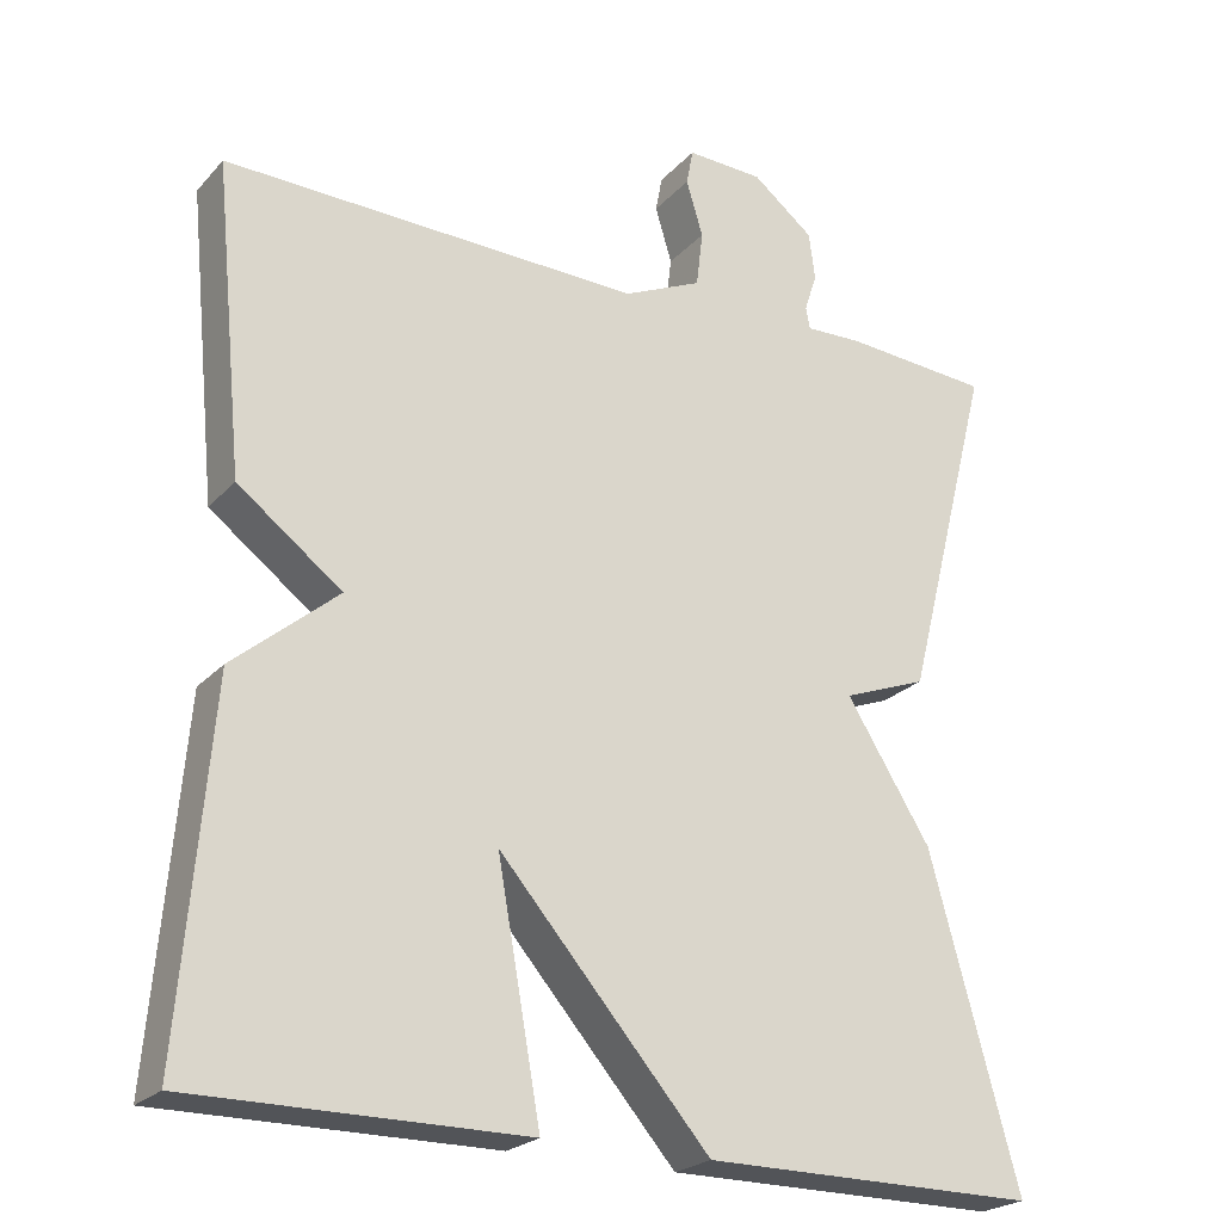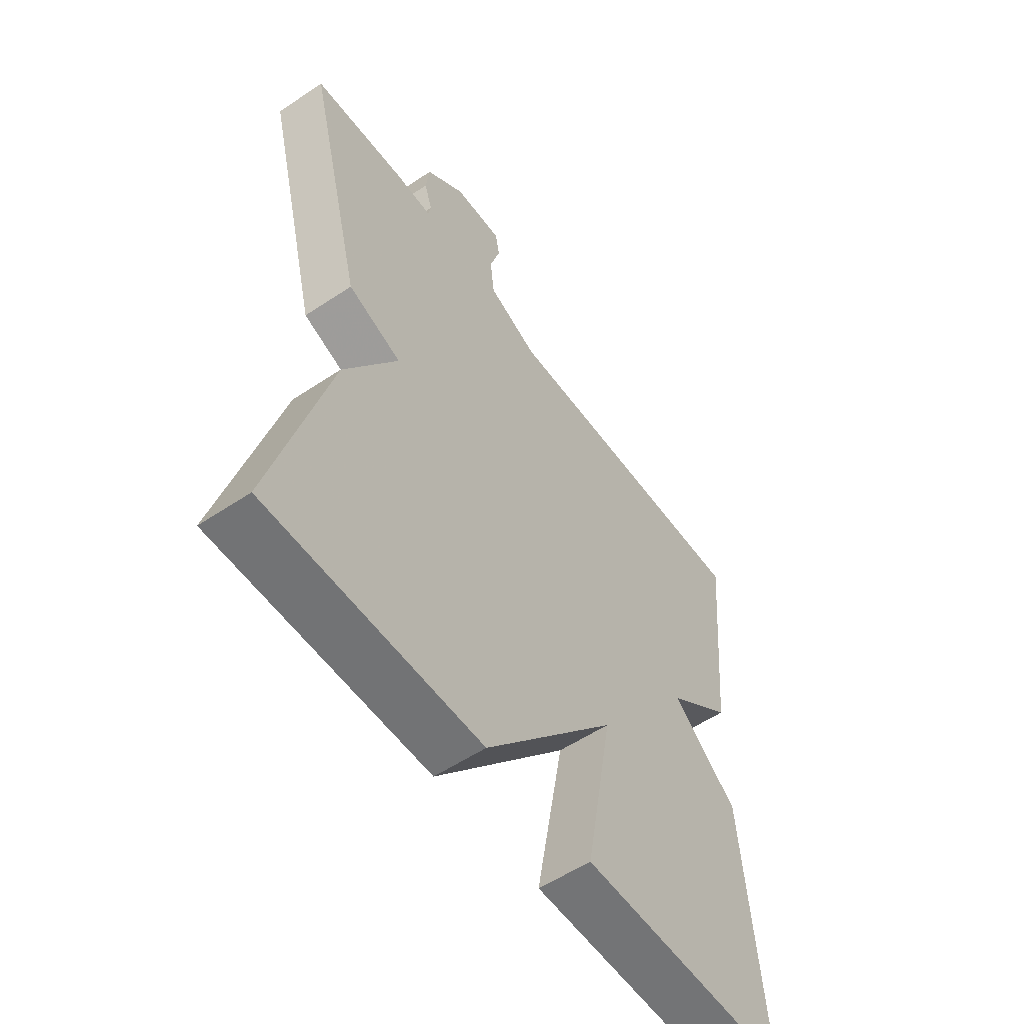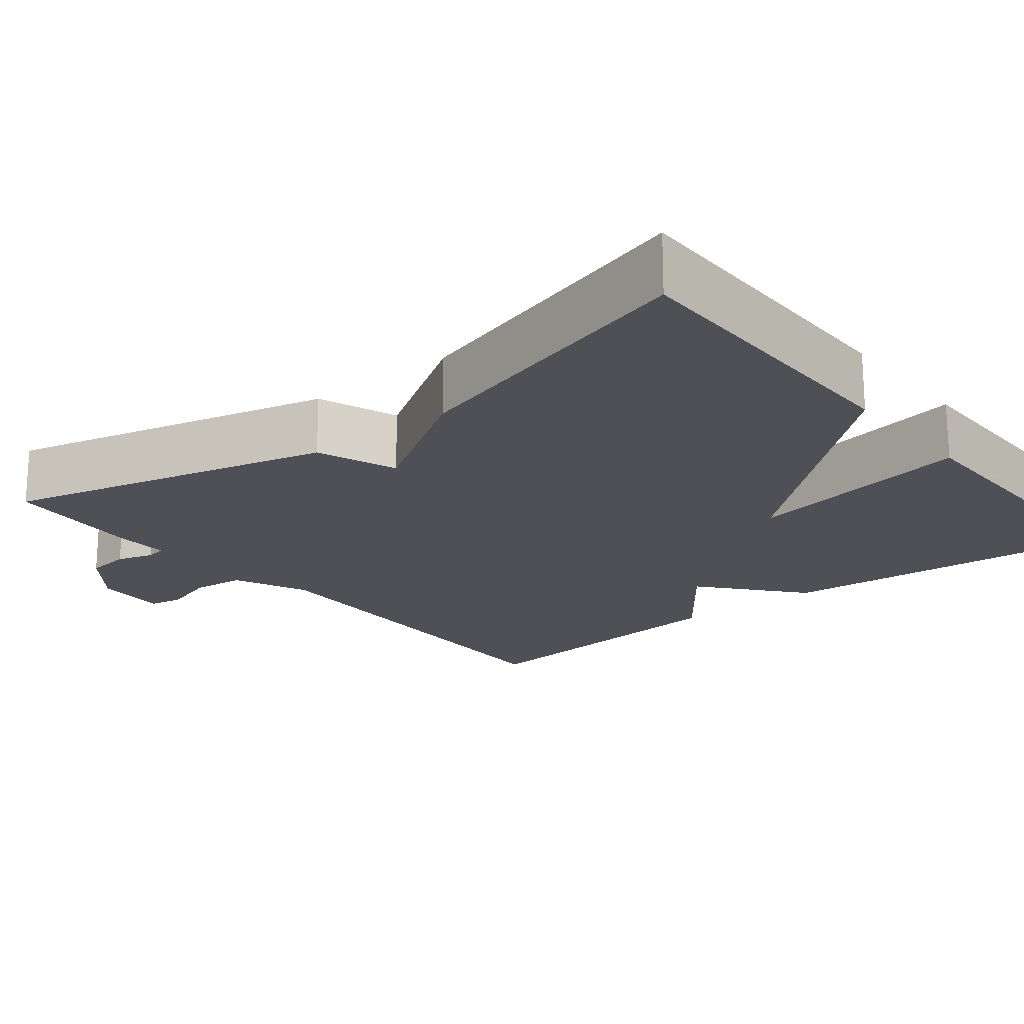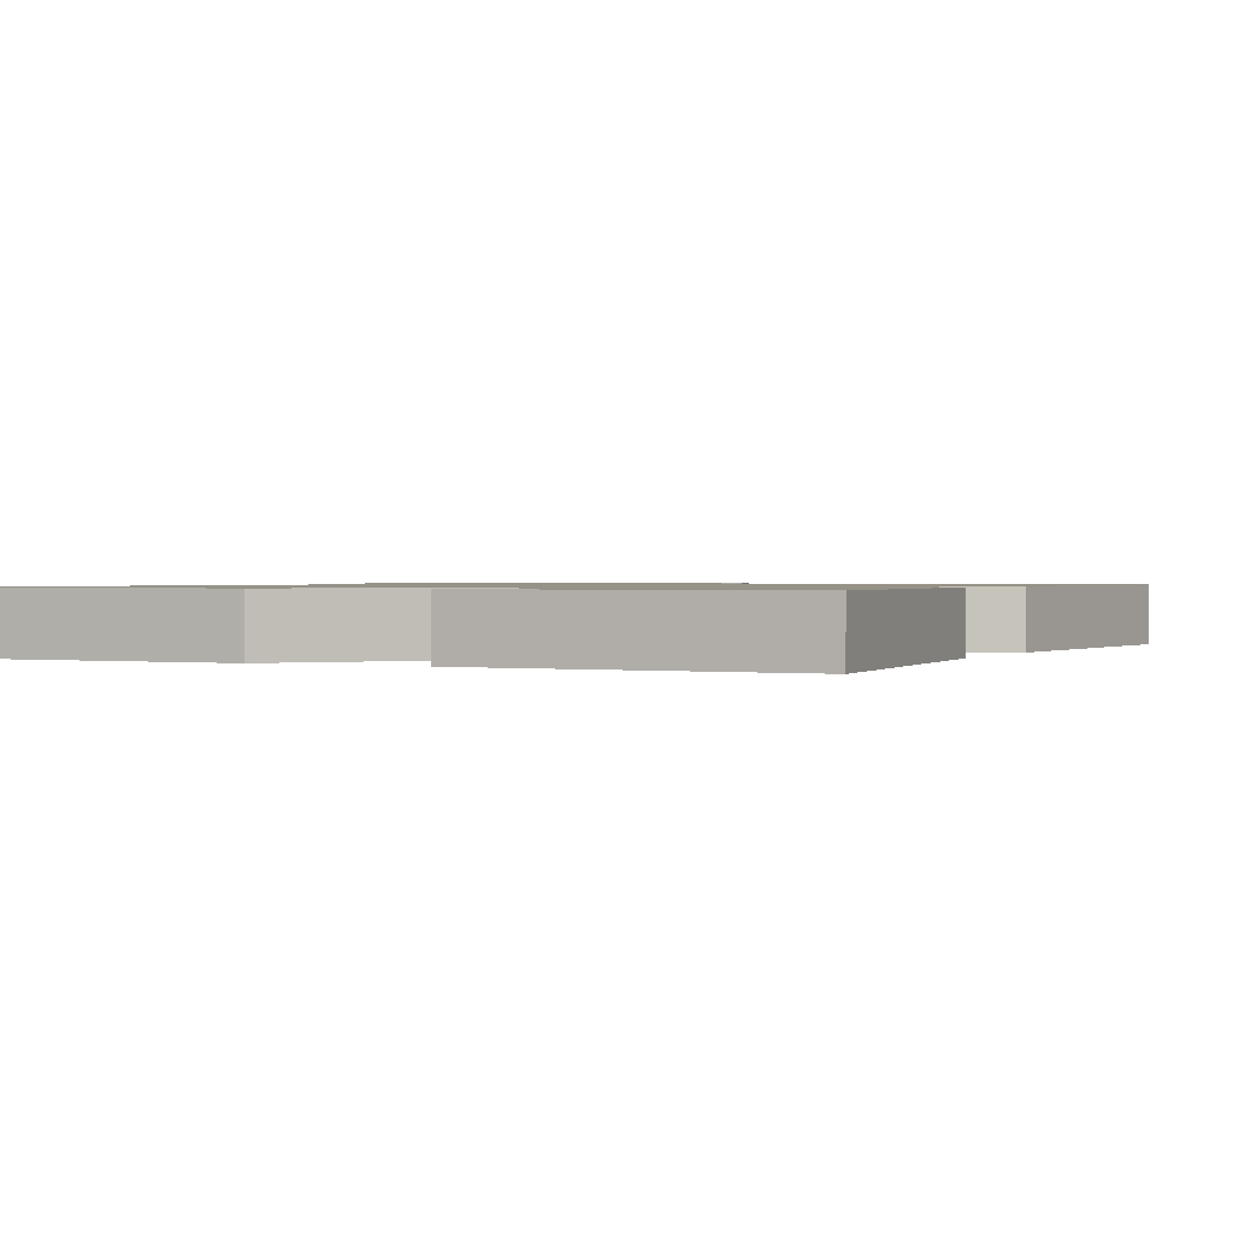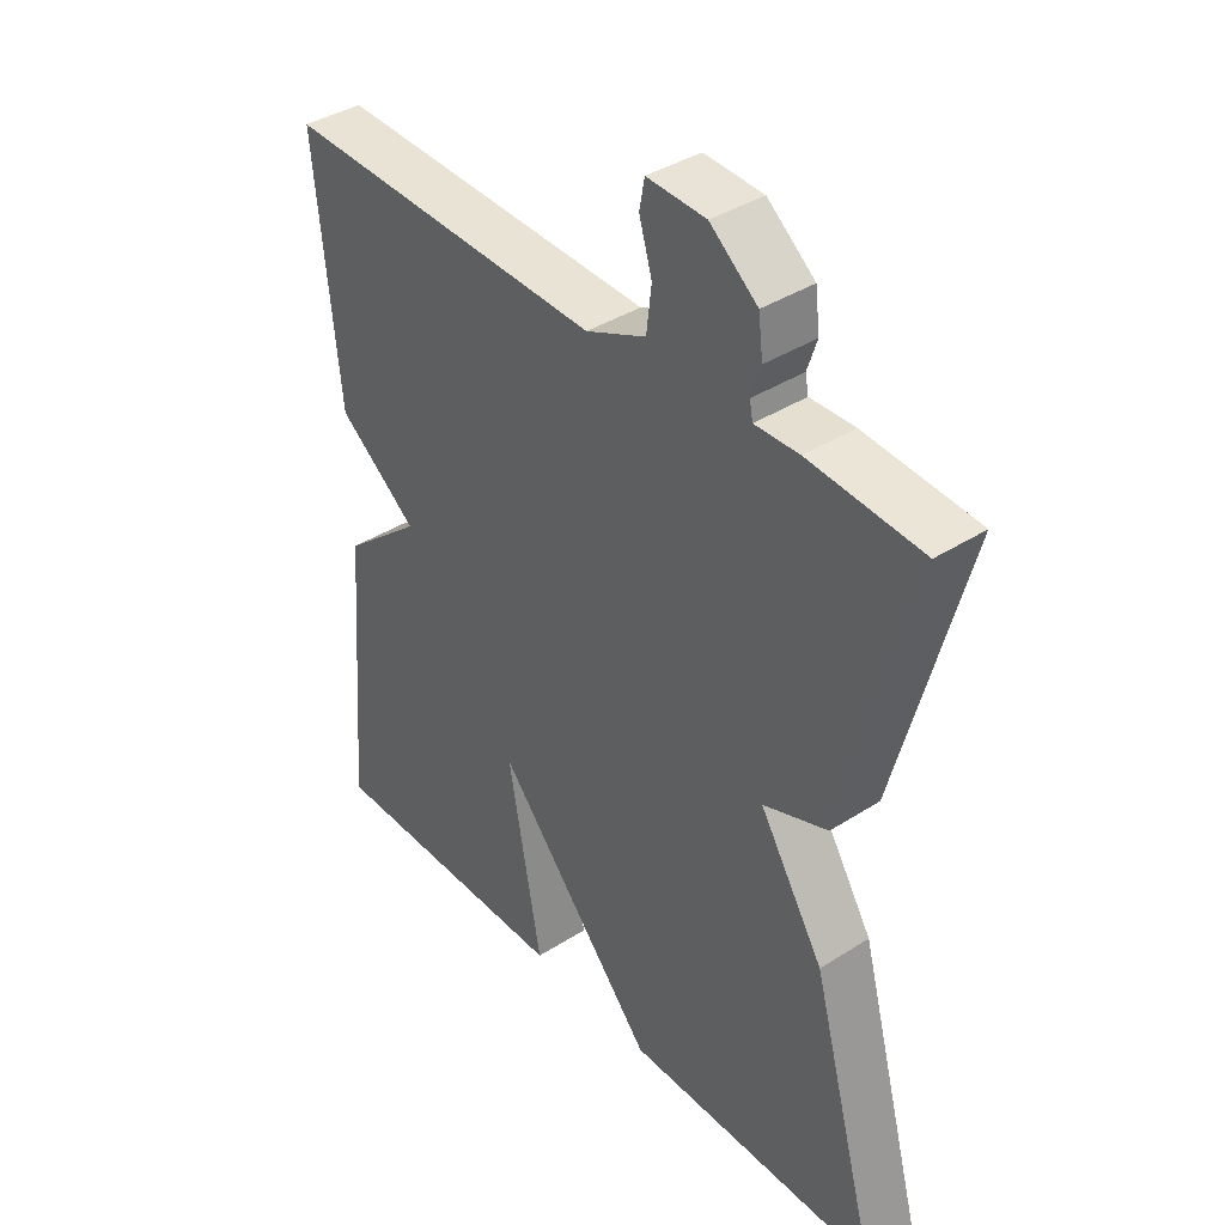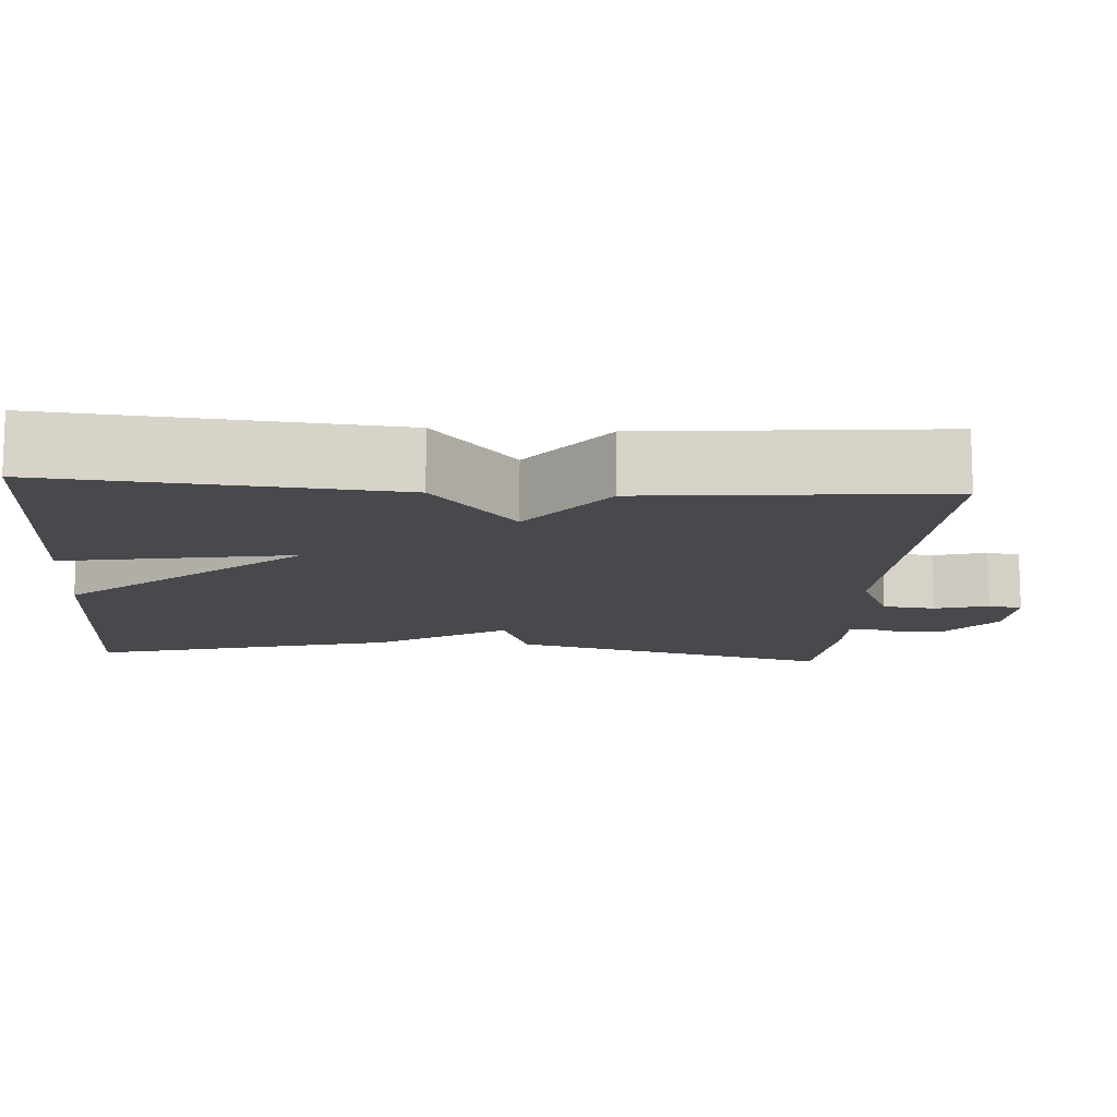
<metadata>
{"format":"obj","ext":"obj","renderer":"f3d","projection":"perspective","resolution":1024,"background":"white","views":[{"elev":-23.3,"azim":-30.7,"up":"+Z"},{"elev":-56.0,"azim":125.0,"up":"+Z"},{"elev":-19.4,"azim":128.9,"up":"+Y"},{"elev":1.0,"azim":-154.5,"up":"+Y"},{"elev":39.2,"azim":51.4,"up":"+Z"},{"elev":-12.5,"azim":-94.1,"up":"+Y"}]}
</metadata>
<code>
v -0.5 0.07 0.5
v 0.002 0.07 0.485
v 0.096 0.07 0.527
v 0.104 0.07 0.594
v 0.084 0.07 0.661
v 0.092 0.07 0.704
v 0.184 0.07 0.7
v 0.258 0.07 0.641
v 0.265 0.07 0.584
v 0.25 0.07 0.538
v 0.255 0.07 0.512
v 0.324 0.07 0.514
v 0.5 0.07 0.5
v 0.394 0.07 0.087
v 0.293 0.07 0.049
v 0.394 0.07 -0.113
v 0.5 0.07 -0.5
v 0.098 0.07 -0.499
v -0.154 0.07 -0.208
v -0.102 0.07 -0.499
v -0.5 0.07 -0.5
v -0.464 0.07 -0.07
v -0.339 0.07 0.035
v -0.464 0.07 0.13
v -0.5 0 0.5
v 0.002 0 0.485
v 0.096 0 0.527
v 0.104 0 0.594
v 0.084 0 0.661
v 0.092 0 0.704
v 0.184 0 0.7
v 0.258 0 0.641
v 0.265 0 0.584
v 0.25 0 0.538
v 0.255 0 0.512
v 0.324 0 0.514
v 0.5 0 0.5
v 0.394 0 0.087
v 0.293 0 0.049
v 0.394 0 -0.113
v 0.5 0 -0.5
v 0.098 0 -0.499
v -0.154 0 -0.208
v -0.102 0 -0.499
v -0.5 0 -0.5
v -0.464 0 -0.07
v -0.339 0 0.035
v -0.464 0 0.13
f 23 24 1 2
f 21 22 23
f 20 21 23
f 19 20 23
f 19 23 2
f 18 19 2
f 17 18 2
f 16 17 2
f 15 16 2
f 14 15 2
f 13 14 2
f 12 13 2
f 11 12 2
f 10 11 2 3
f 8 9 10
f 7 8 10
f 6 7 10
f 5 6 10
f 4 5 10
f 3 4 10
f 26 25 48 47
f 47 46 45
f 47 45 44
f 47 44 43
f 26 47 43
f 26 43 42
f 26 42 41
f 26 41 40
f 26 40 39
f 26 39 38
f 26 38 37
f 26 37 36
f 26 36 35
f 27 26 35 34
f 34 33 32
f 34 32 31
f 34 31 30
f 34 30 29
f 34 29 28
f 34 28 27
f 1 25 26 2
f 2 26 27 3
f 3 27 28 4
f 4 28 29 5
f 5 29 30 6
f 6 30 31 7
f 7 31 32 8
f 8 32 33 9
f 9 33 34 10
f 10 34 35 11
f 11 35 36 12
f 12 36 37 13
f 13 37 38 14
f 14 38 39 15
f 15 39 40 16
f 16 40 41 17
f 17 41 42 18
f 18 42 43 19
f 19 43 44 20
f 20 44 45 21
f 21 45 46 22
f 22 46 47 23
f 23 47 48 24
f 24 48 25 1

</code>
